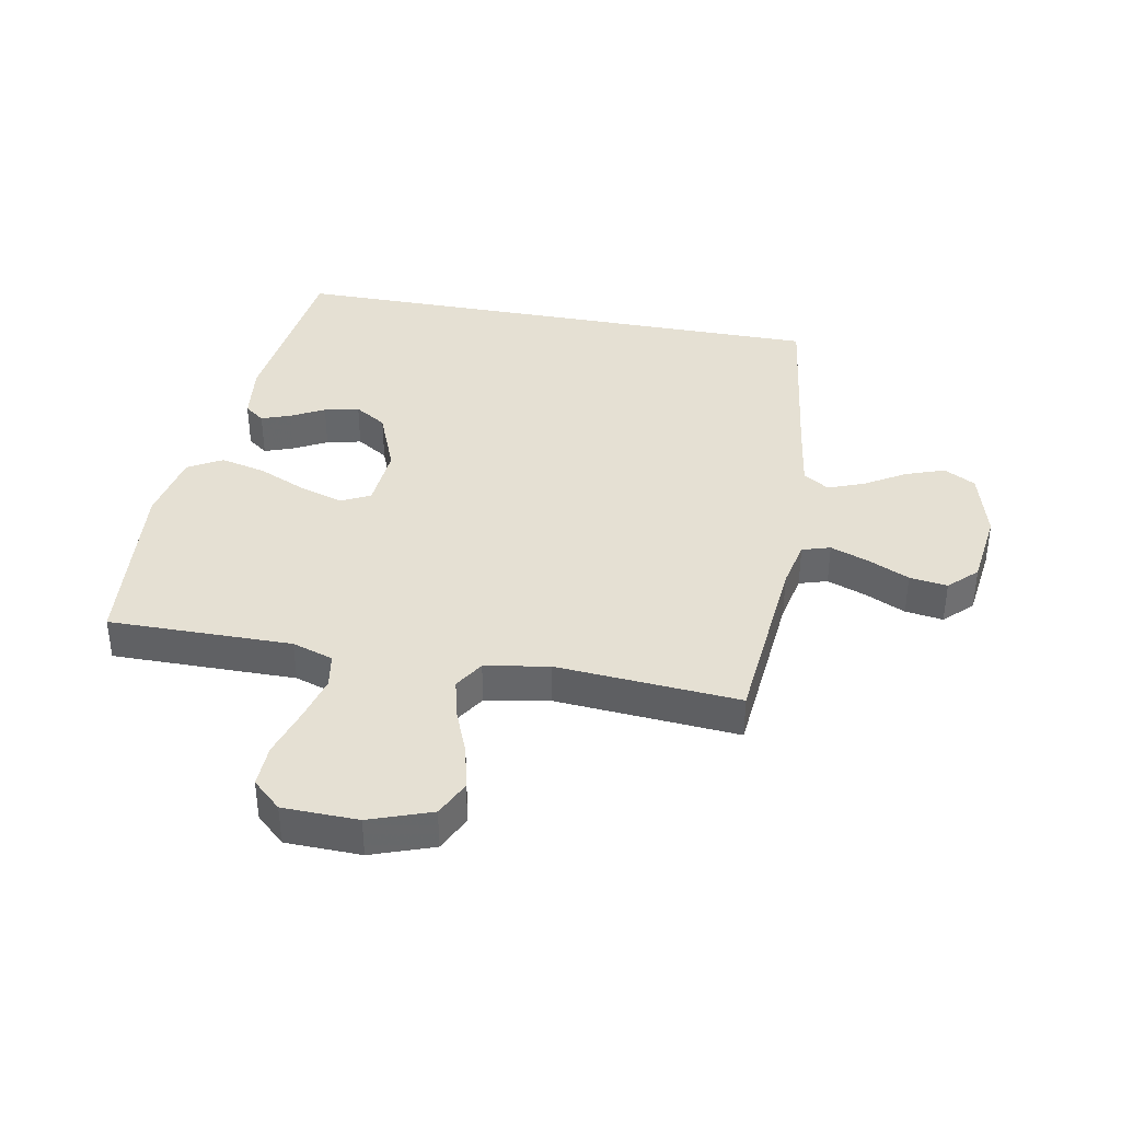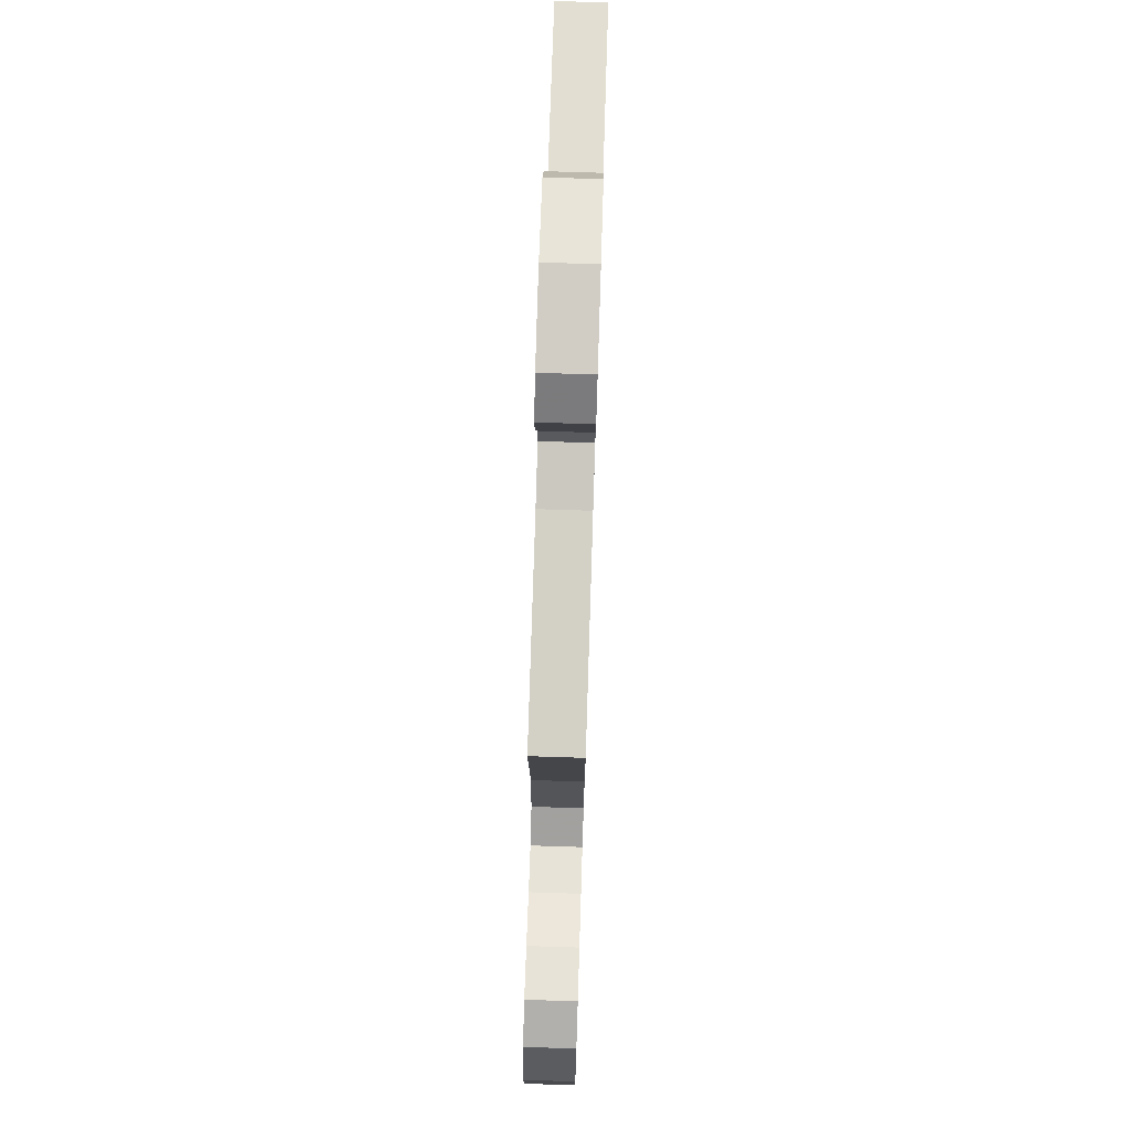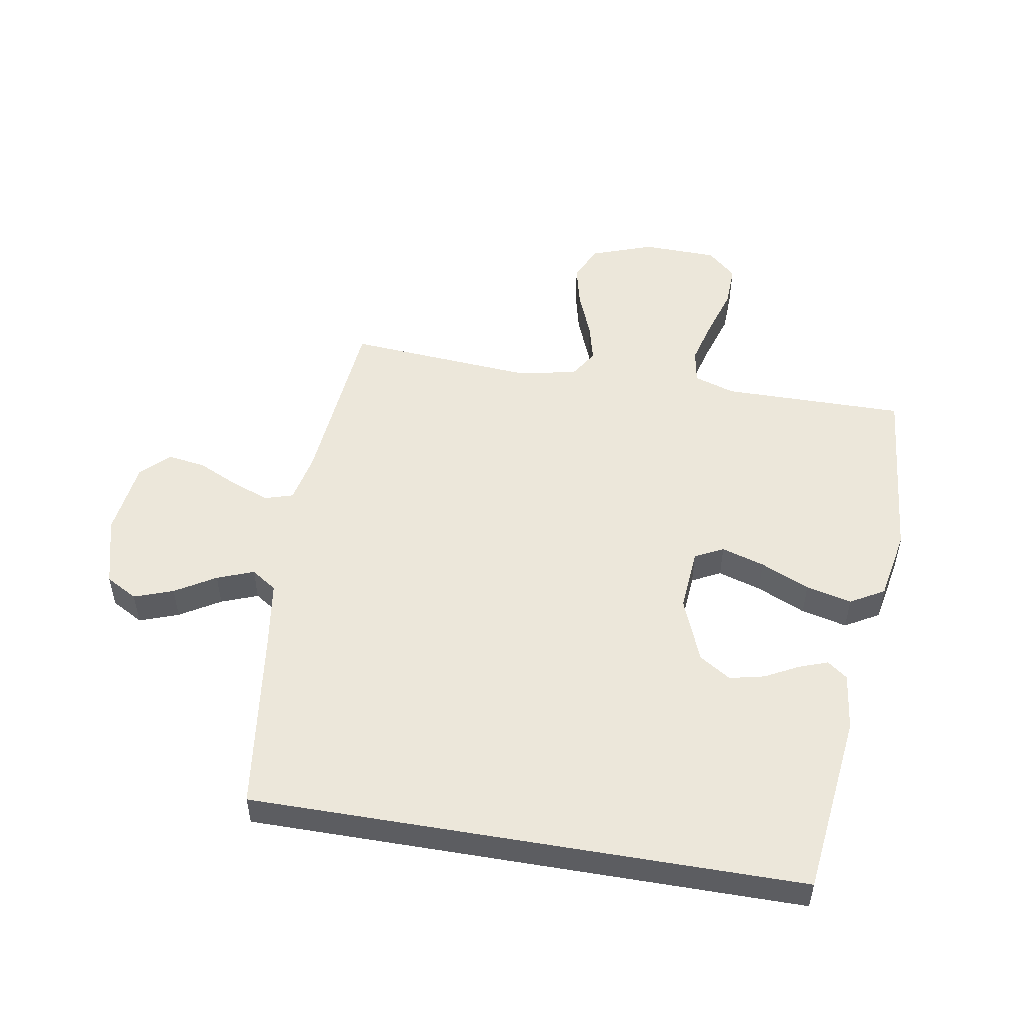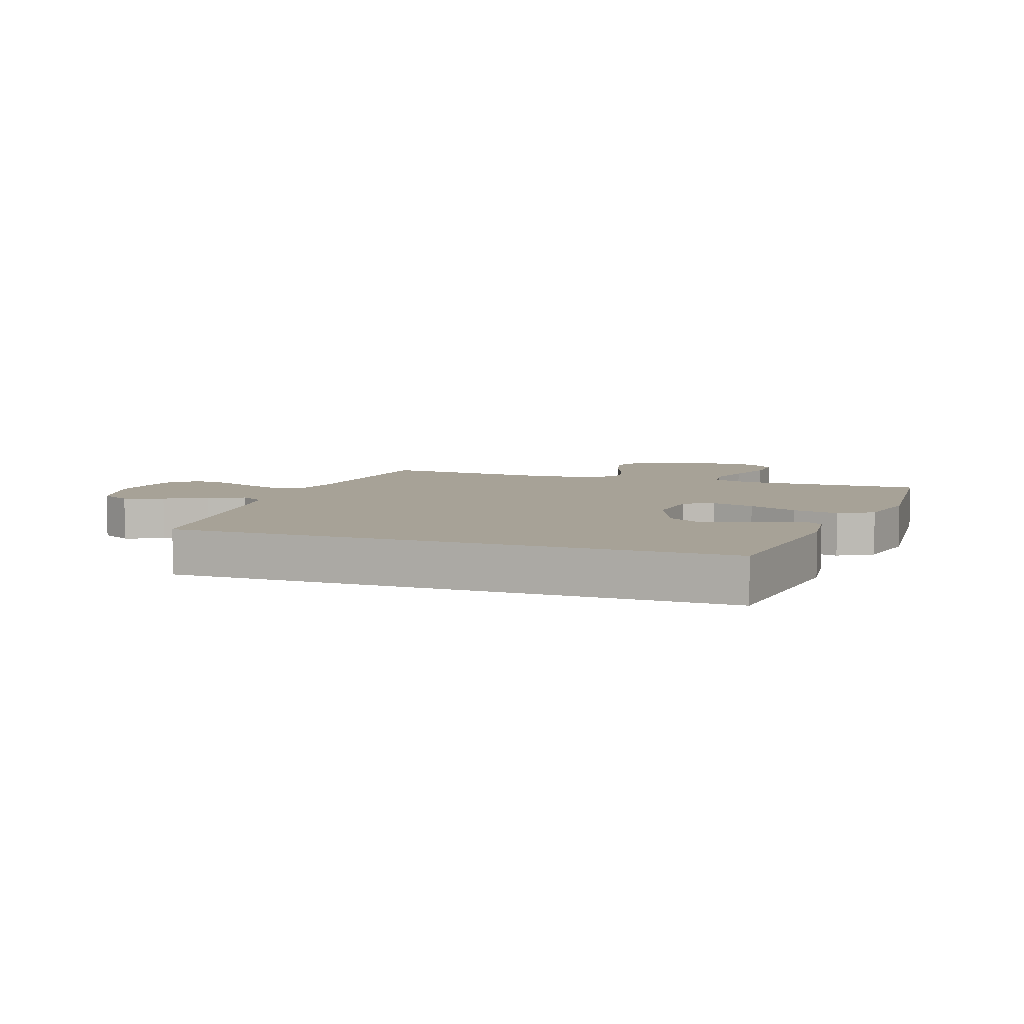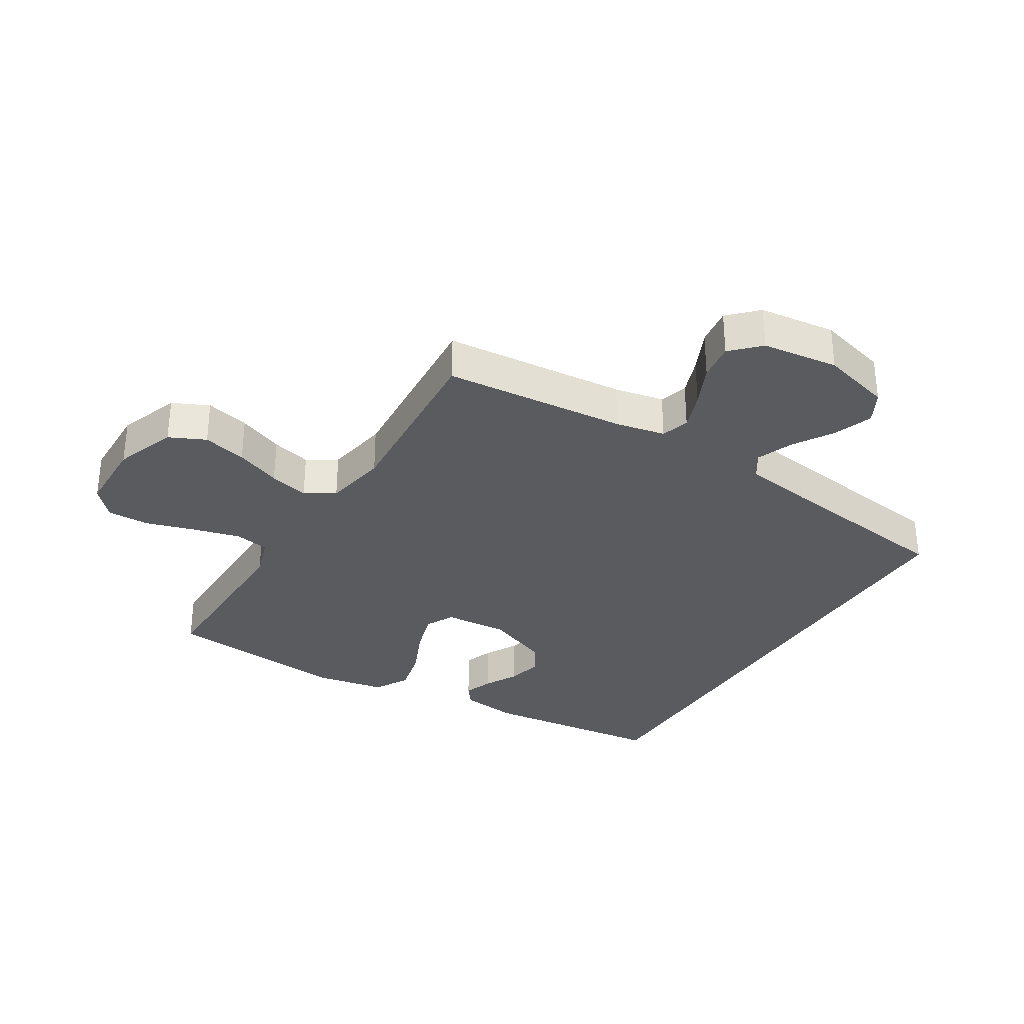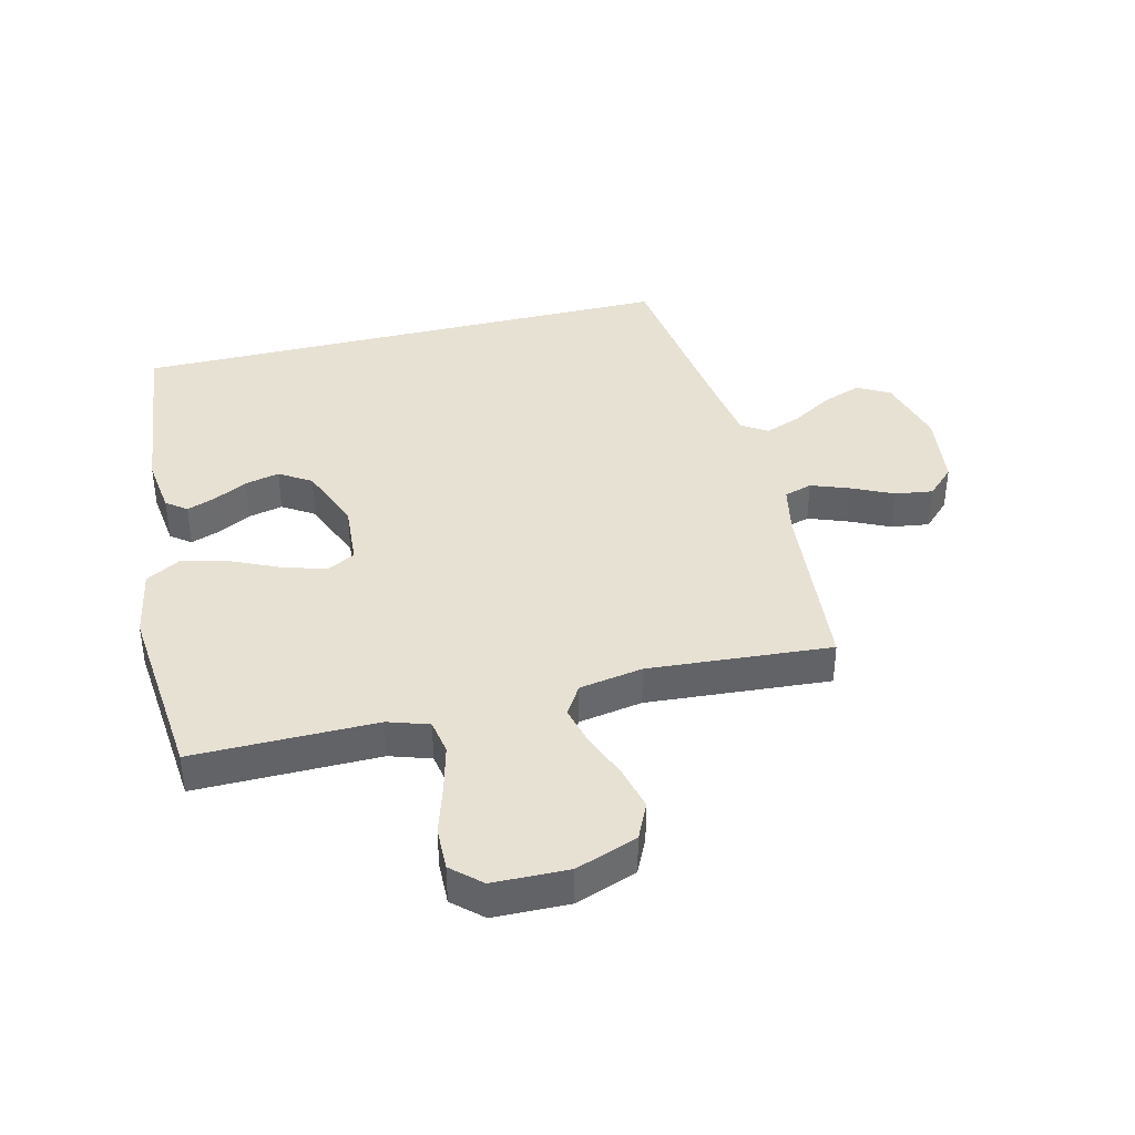
<metadata>
{"format":"obj","ext":"obj","renderer":"f3d","projection":"perspective","resolution":1024,"background":"white","views":[{"elev":38.2,"azim":-79.4,"up":"+Y"},{"elev":75.7,"azim":-88.2,"up":"+Z"},{"elev":51.5,"azim":99.7,"up":"+Y"},{"elev":6.6,"azim":109.5,"up":"+Y"},{"elev":-32.2,"azim":-31.8,"up":"+Y"},{"elev":39.5,"azim":-103.9,"up":"+Y"}]}
</metadata>
<code>
v 0.5 0.07 -0.432
v 0.2 0.07 -0.467
v 0.105 0.07 -0.455
v 0.08 0.07 -0.422
v 0.097 0.07 -0.375
v 0.126 0.07 -0.32
v 0.139 0.07 -0.263
v 0.106 0.07 -0.211
v 0 0.07 -0.169
v -0.104 0.07 -0.177
v -0.128 0.07 -0.224
v -0.106 0.07 -0.295
v -0.07 0.07 -0.375
v -0.052 0.07 -0.45
v -0.084 0.07 -0.506
v -0.2 0.07 -0.528
v -0.5 0.07 -0.5
v -0.498 0.07 -0.2
v -0.52 0.07 -0.133
v -0.577 0.07 -0.123
v -0.653 0.07 -0.143
v -0.734 0.07 -0.168
v -0.804 0.07 -0.17
v -0.847 0.07 -0.123
v -0.85 0.07 0
v -0.814 0.07 0.101
v -0.755 0.07 0.129
v -0.683 0.07 0.112
v -0.608 0.07 0.082
v -0.543 0.07 0.066
v -0.495 0.07 0.096
v -0.477 0.07 0.2
v -0.5 0.07 0.5
v -0.2 0.07 0.527
v -0.119 0.07 0.544
v -0.105 0.07 0.59
v -0.128 0.07 0.652
v -0.16 0.07 0.72
v -0.169 0.07 0.782
v -0.125 0.07 0.827
v 0 0.07 0.843
v 0.115 0.07 0.812
v 0.144 0.07 0.76
v 0.121 0.07 0.696
v 0.081 0.07 0.63
v 0.058 0.07 0.57
v 0.086 0.07 0.528
v 0.2 0.07 0.511
v 0.5 0.07 0.471
v 0.5 0 -0.432
v 0.2 0 -0.467
v 0.105 0 -0.455
v 0.08 0 -0.422
v 0.097 0 -0.375
v 0.126 0 -0.32
v 0.139 0 -0.263
v 0.106 0 -0.211
v 0 0 -0.169
v -0.104 0 -0.177
v -0.128 0 -0.224
v -0.106 0 -0.295
v -0.07 0 -0.375
v -0.052 0 -0.45
v -0.084 0 -0.506
v -0.2 0 -0.528
v -0.5 0 -0.5
v -0.498 0 -0.2
v -0.52 0 -0.133
v -0.577 0 -0.123
v -0.653 0 -0.143
v -0.734 0 -0.168
v -0.804 0 -0.17
v -0.847 0 -0.123
v -0.85 0 0
v -0.814 0 0.101
v -0.755 0 0.129
v -0.683 0 0.112
v -0.608 0 0.082
v -0.543 0 0.066
v -0.495 0 0.096
v -0.477 0 0.2
v -0.5 0 0.5
v -0.2 0 0.527
v -0.119 0 0.544
v -0.105 0 0.59
v -0.128 0 0.652
v -0.16 0 0.72
v -0.169 0 0.782
v -0.125 0 0.827
v 0 0 0.843
v 0.115 0 0.812
v 0.144 0 0.76
v 0.121 0 0.696
v 0.081 0 0.63
v 0.058 0 0.57
v 0.086 0 0.528
v 0.2 0 0.511
v 0.5 0 0.471
f 48 49 1 2
f 47 48 2
f 46 47 2
f 42 43 44 45
f 42 45 46
f 41 42 46
f 37 38 39 40
f 36 37 40 41
f 35 36 41 46
f 32 33 34
f 31 32 34 35
f 26 27 28 29
f 26 29 30
f 25 26 30
f 24 25 30
f 21 22 23 24
f 20 21 24 30
f 19 20 30 31
f 15 16 17 18
f 12 13 14 15
f 11 12 15 18
f 10 11 18 19
f 3 4 5 6
f 3 6 7
f 2 3 7
f 46 2 7
f 35 46 7 8
f 31 35 8 9
f 9 10 19 31
f 51 50 98 97
f 51 97 96
f 51 96 95
f 94 93 92 91
f 95 94 91
f 95 91 90
f 89 88 87 86
f 90 89 86 85
f 95 90 85 84
f 83 82 81
f 84 83 81 80
f 78 77 76 75
f 79 78 75
f 79 75 74
f 79 74 73
f 73 72 71 70
f 79 73 70 69
f 80 79 69 68
f 67 66 65 64
f 64 63 62 61
f 67 64 61 60
f 68 67 60 59
f 55 54 53 52
f 56 55 52
f 56 52 51
f 56 51 95
f 57 56 95 84
f 58 57 84 80
f 80 68 59 58
f 1 50 51 2
f 2 51 52 3
f 3 52 53 4
f 4 53 54 5
f 5 54 55 6
f 6 55 56 7
f 7 56 57 8
f 8 57 58 9
f 9 58 59 10
f 10 59 60 11
f 11 60 61 12
f 12 61 62 13
f 13 62 63 14
f 14 63 64 15
f 15 64 65 16
f 16 65 66 17
f 17 66 67 18
f 18 67 68 19
f 19 68 69 20
f 20 69 70 21
f 21 70 71 22
f 22 71 72 23
f 23 72 73 24
f 24 73 74 25
f 25 74 75 26
f 26 75 76 27
f 27 76 77 28
f 28 77 78 29
f 29 78 79 30
f 30 79 80 31
f 31 80 81 32
f 32 81 82 33
f 33 82 83 34
f 34 83 84 35
f 35 84 85 36
f 36 85 86 37
f 37 86 87 38
f 38 87 88 39
f 39 88 89 40
f 40 89 90 41
f 41 90 91 42
f 42 91 92 43
f 43 92 93 44
f 44 93 94 45
f 45 94 95 46
f 46 95 96 47
f 47 96 97 48
f 48 97 98 49
f 49 98 50 1

</code>
